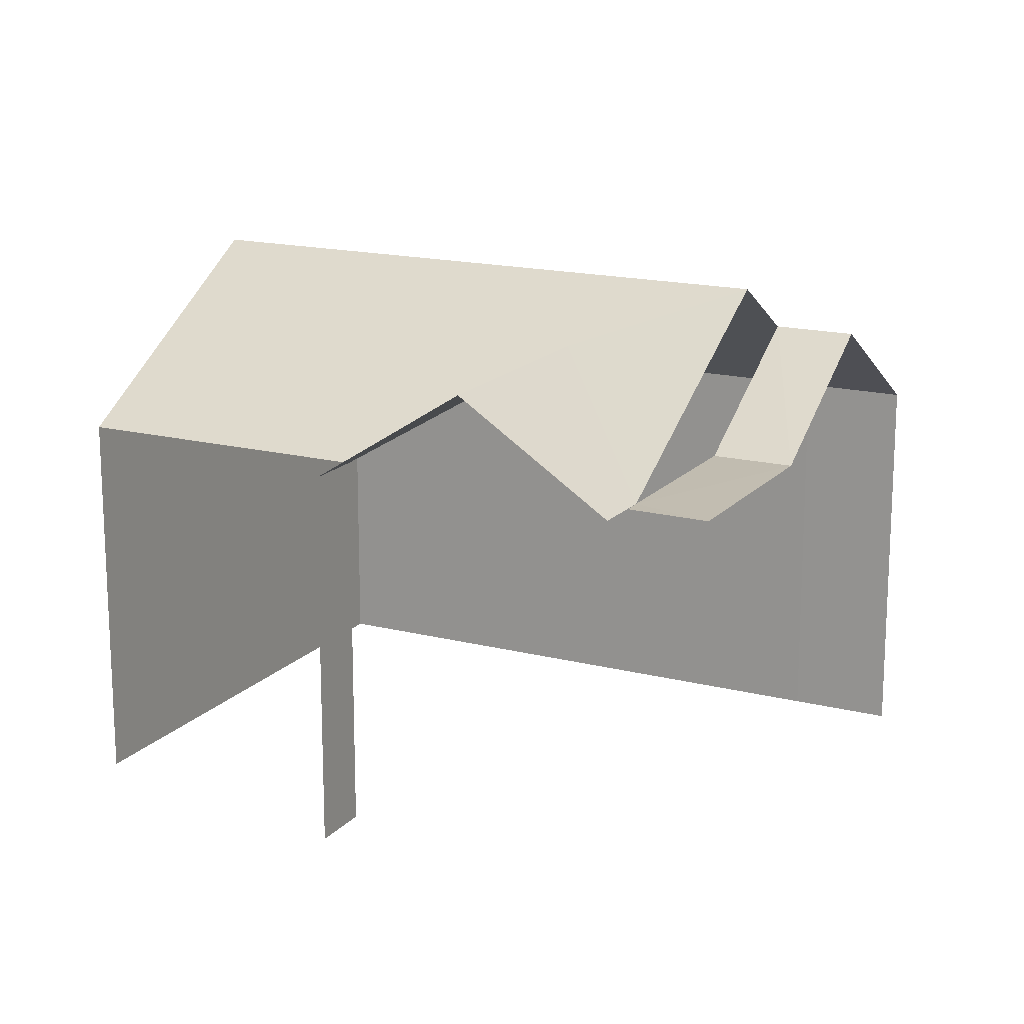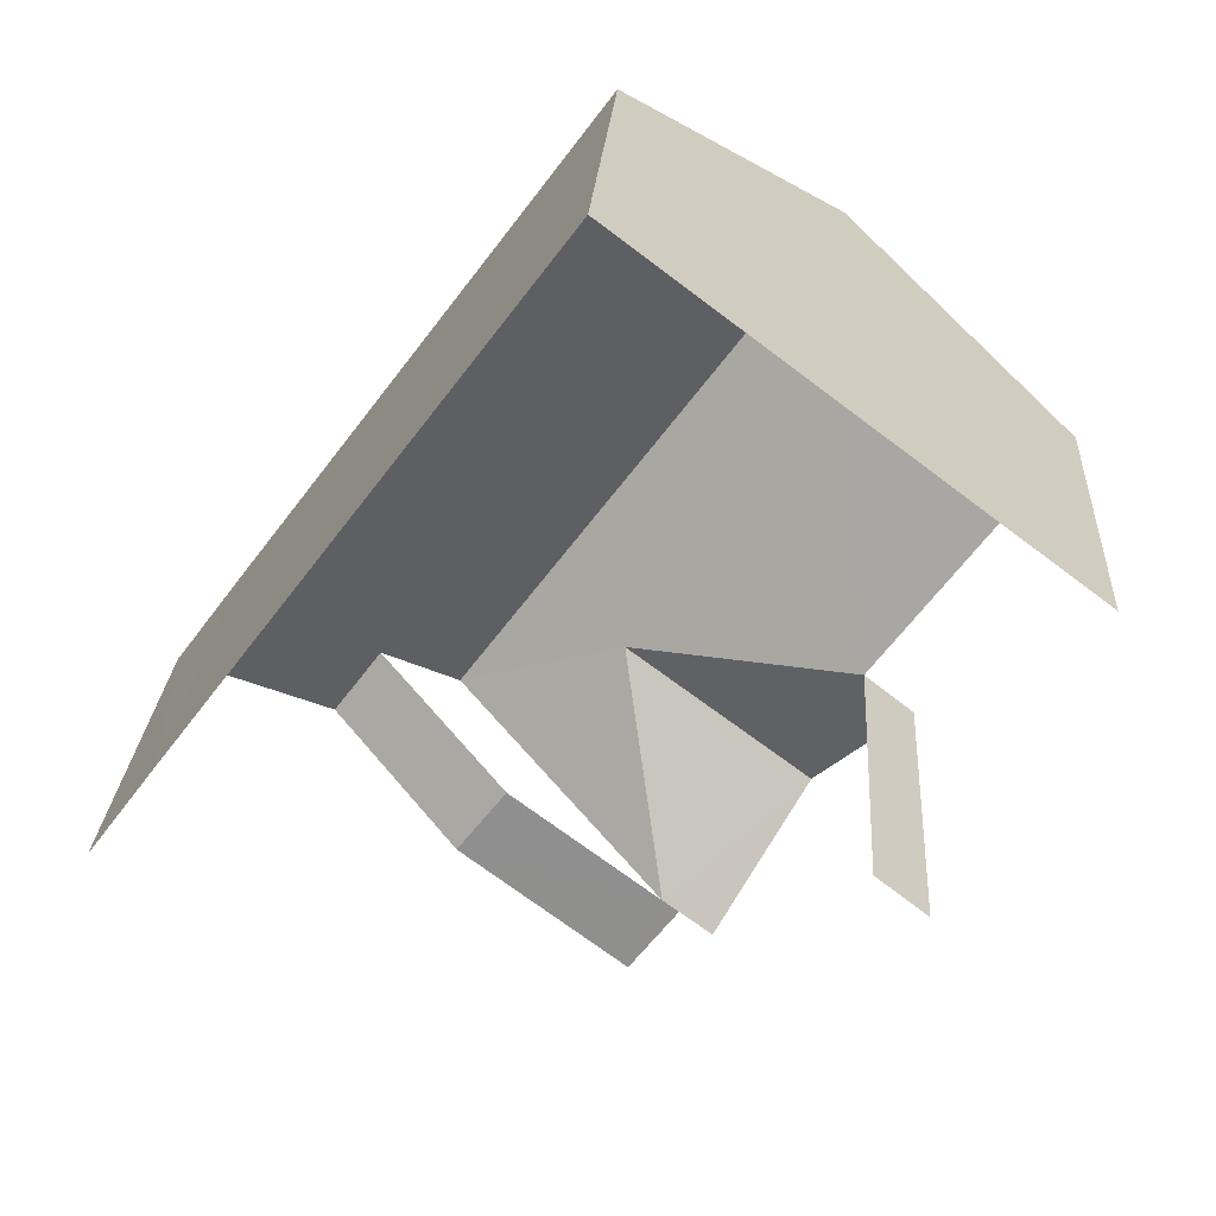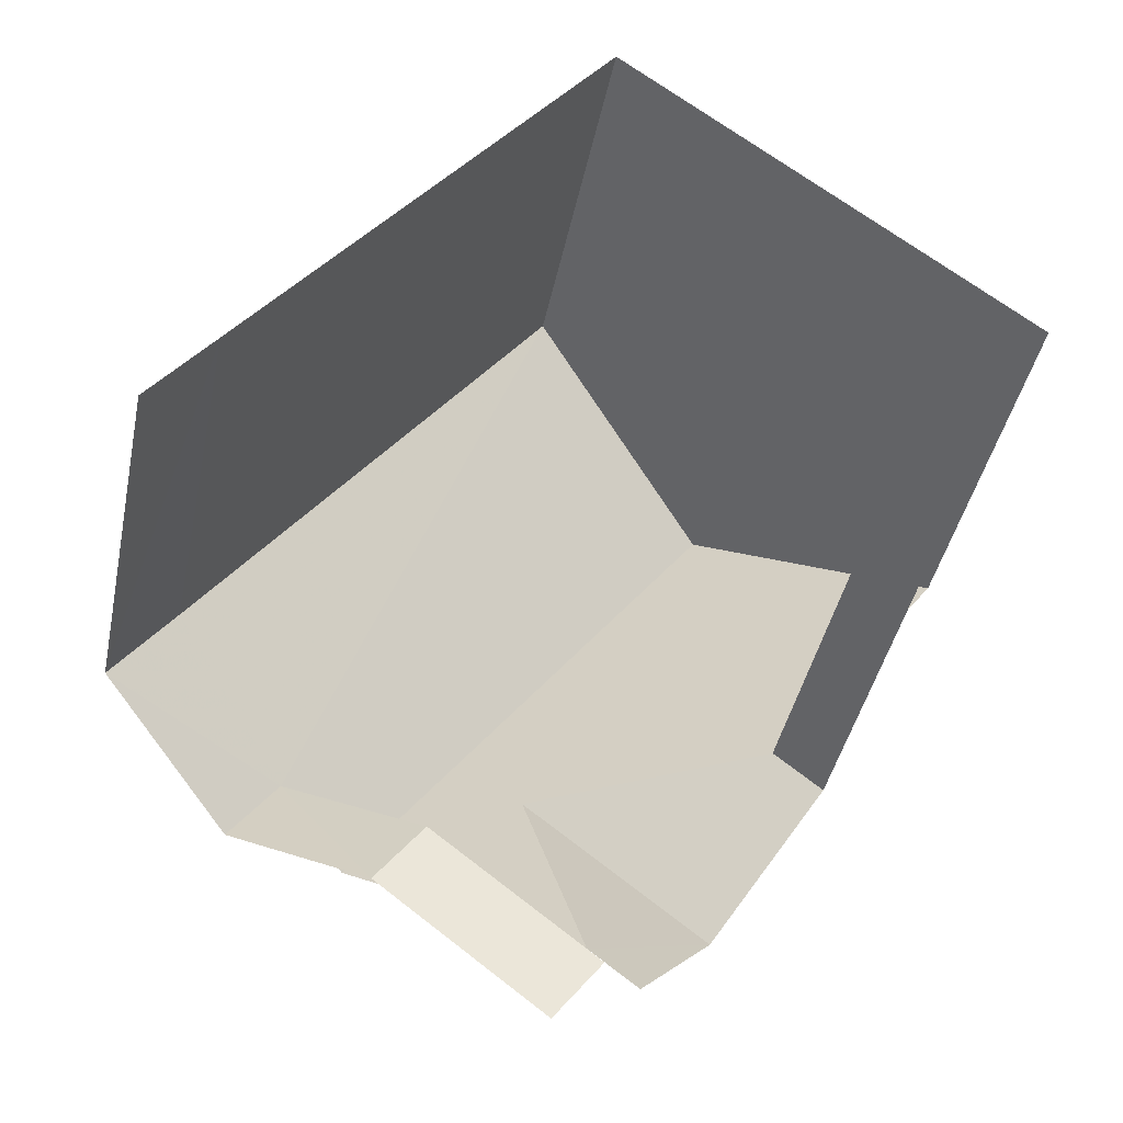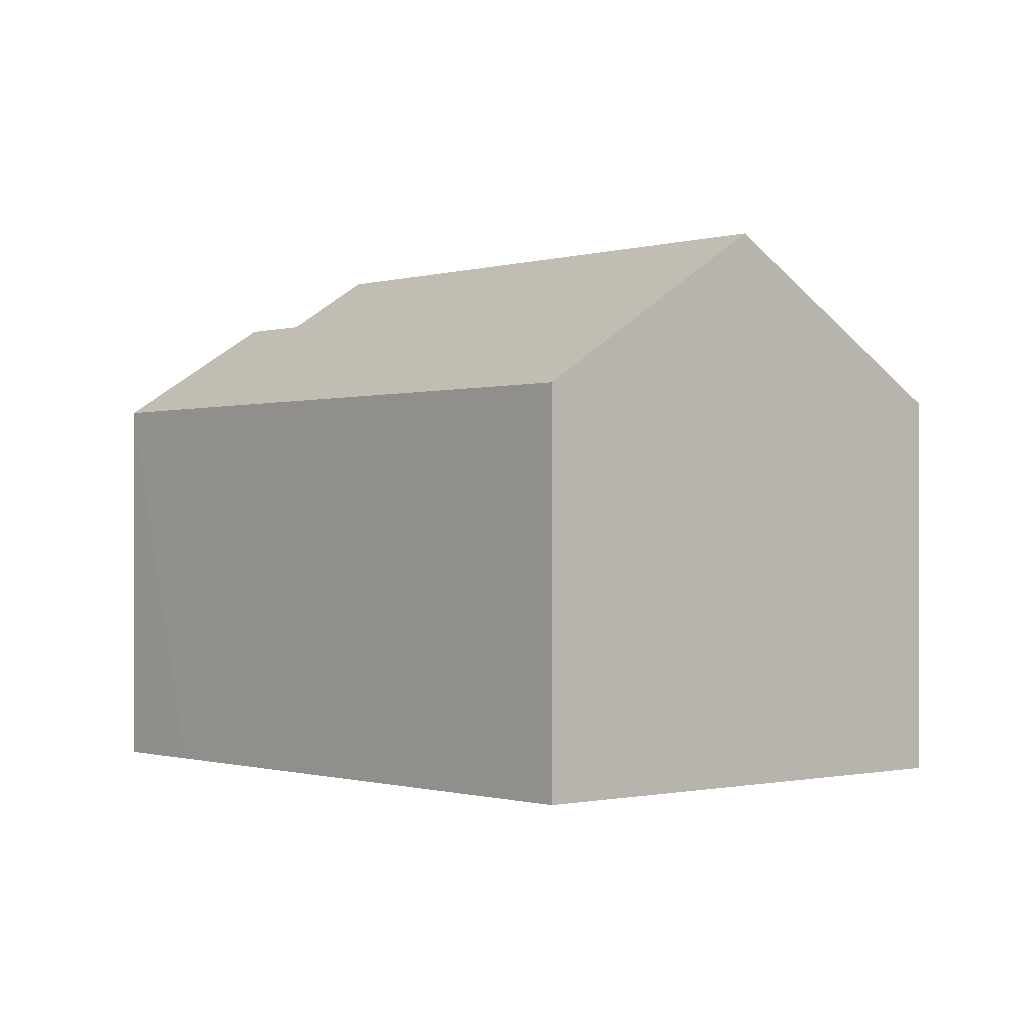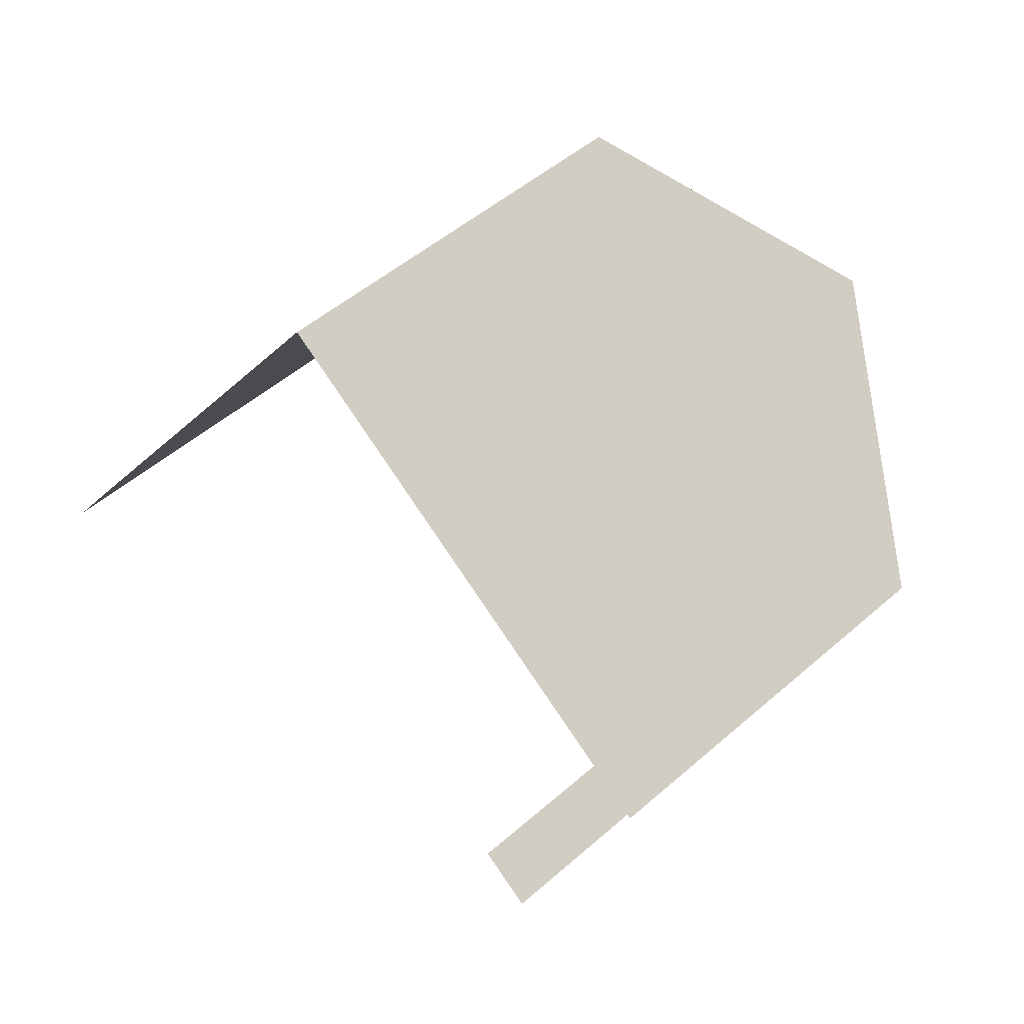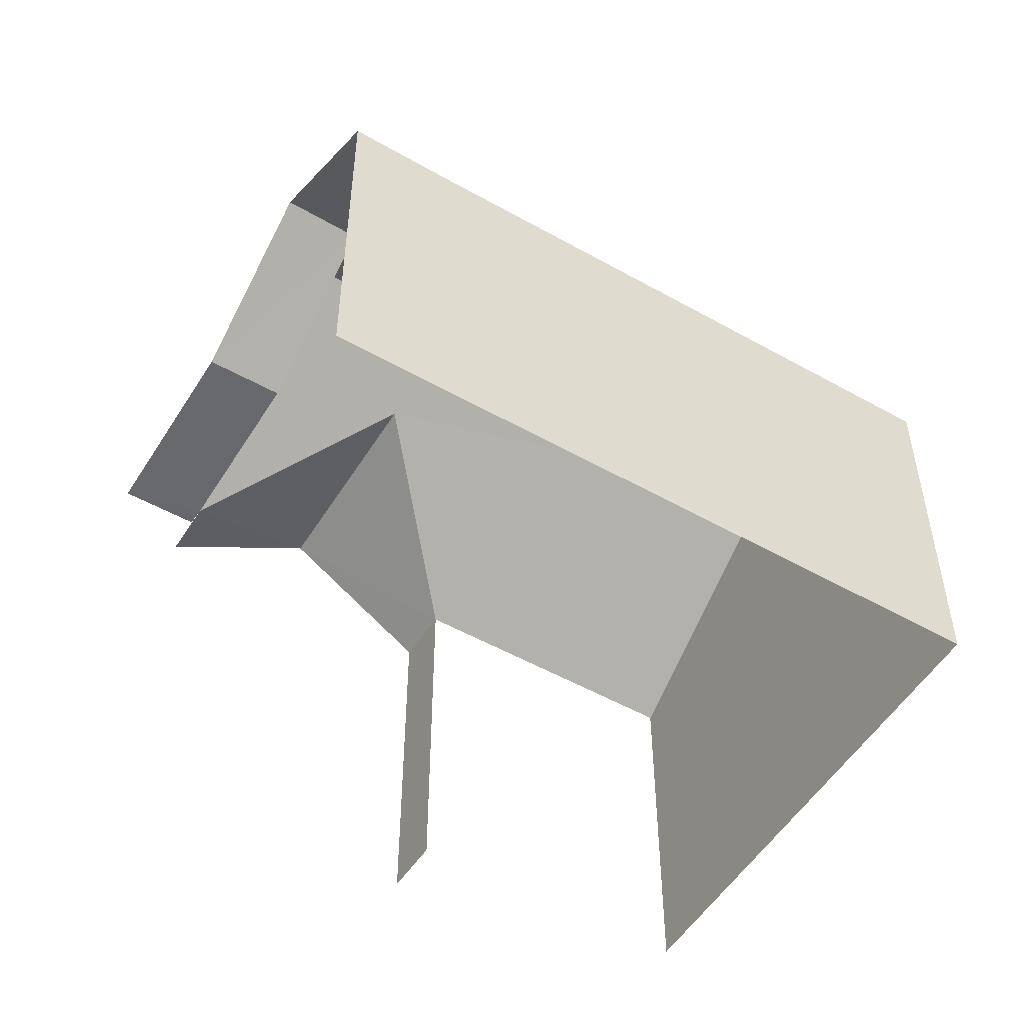
<metadata>
{"format":"obj","ext":"obj","renderer":"f3d","projection":"perspective","resolution":1024,"background":"white","views":[{"elev":16.7,"azim":-25.8,"up":"+Z"},{"elev":24.2,"azim":-176.4,"up":"+Y"},{"elev":-41.0,"azim":168.6,"up":"+Y"},{"elev":-0.6,"azim":175.7,"up":"+Z"},{"elev":47.6,"azim":-134.8,"up":"+Y"},{"elev":-52.7,"azim":95.7,"up":"+Z"}]}
</metadata>
<code>
v -2.236e+05 -1.268e+05 19.4
v -2.236e+05 -1.268e+05 19.4
v -2.236e+05 -1.268e+05 19.4
v -2.236e+05 -1.268e+05 19.4
v -2.236e+05 -1.268e+05 19.4
v -2.236e+05 -1.268e+05 19.4
v -2.236e+05 -1.268e+05 19.4
v -2.236e+05 -1.268e+05 19.4
v -2.236e+05 -1.268e+05 19.4
v -2.236e+05 -1.268e+05 25.46
v -2.236e+05 -1.268e+05 25.46
v -2.236e+05 -1.268e+05 27.94
v -2.236e+05 -1.268e+05 27.06
v -2.236e+05 -1.268e+05 27.94
v -2.236e+05 -1.268e+05 25.46
v -2.236e+05 -1.268e+05 27.06
v -2.236e+05 -1.268e+05 25.46
v -2.236e+05 -1.268e+05 25.46
v -2.236e+05 -1.268e+05 27.06
v -2.236e+05 -1.268e+05 25.46
v -2.236e+05 -1.268e+05 25.45
v -2.236e+05 -1.268e+05 27.06
v -2.236e+05 -1.268e+05 25.46
v -2.236e+05 -1.268e+05 25.46
v -2.236e+05 -1.268e+05 25.46
v -2.236e+05 -1.268e+05 25.46
v -2.236e+05 -1.268e+05 25.46
f 1 2 3
f 4 3 5
f 6 4 5
f 2 7 3
f 5 7 8
f 5 8 9
f 3 7 5
f 5 25 6
f 6 25 17
f 25 15 17
f 24 8 21
f 21 22 24
f 24 9 8
f 26 9 24
f 14 15 23
f 19 14 23
f 3 11 10
f 1 3 10
f 4 6 27
f 27 17 16
f 27 6 17
f 26 5 9
f 26 25 5
f 10 11 12
f 12 13 14
f 13 15 14
f 11 13 12
f 15 16 17
f 15 13 16
f 18 12 19
f 12 14 19
f 18 19 20
f 20 19 21
f 21 19 22
f 19 23 24
f 22 19 24
f 25 26 15
f 15 24 23
f 15 26 24
f 11 27 16
f 13 11 16
f 7 21 8
f 7 20 21
f 2 1 18
f 18 10 12
f 18 1 10
f 27 3 4
f 27 11 3
f 18 7 2
f 18 20 7

</code>
